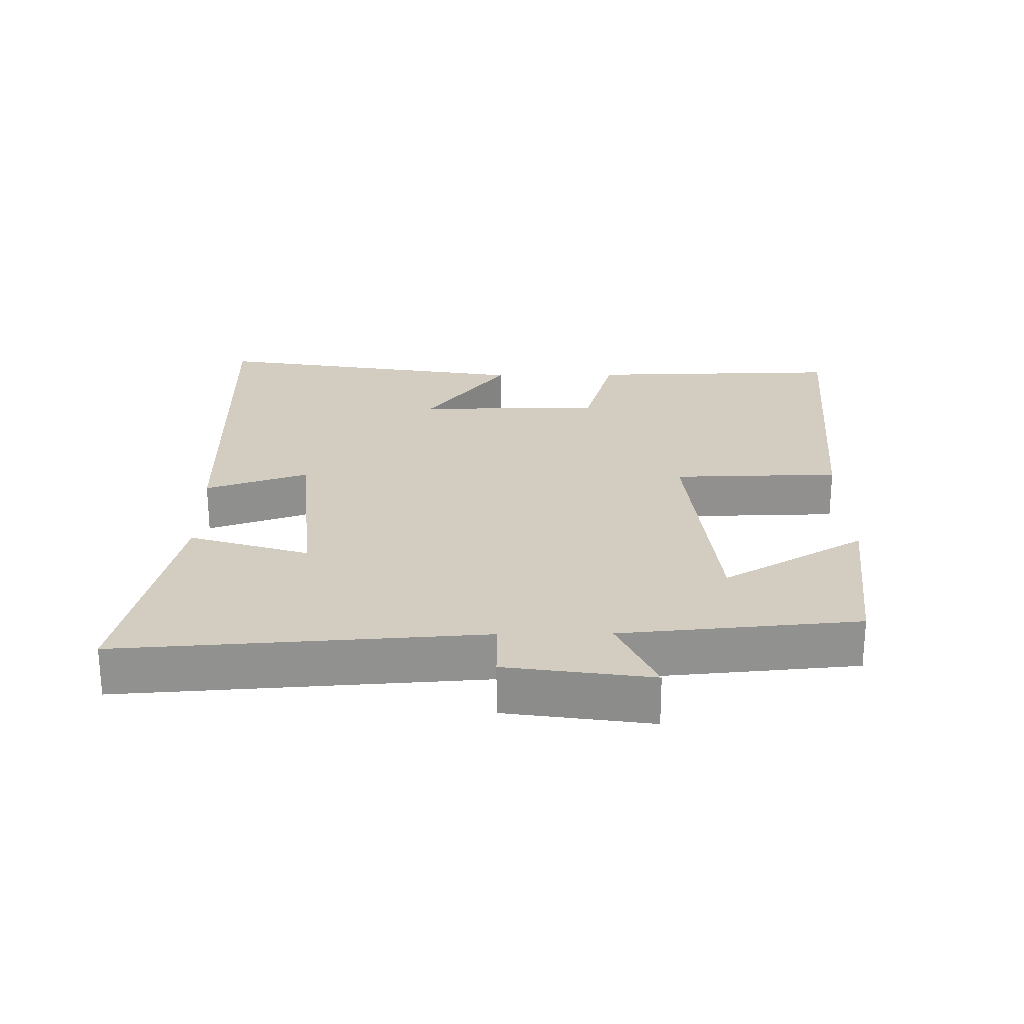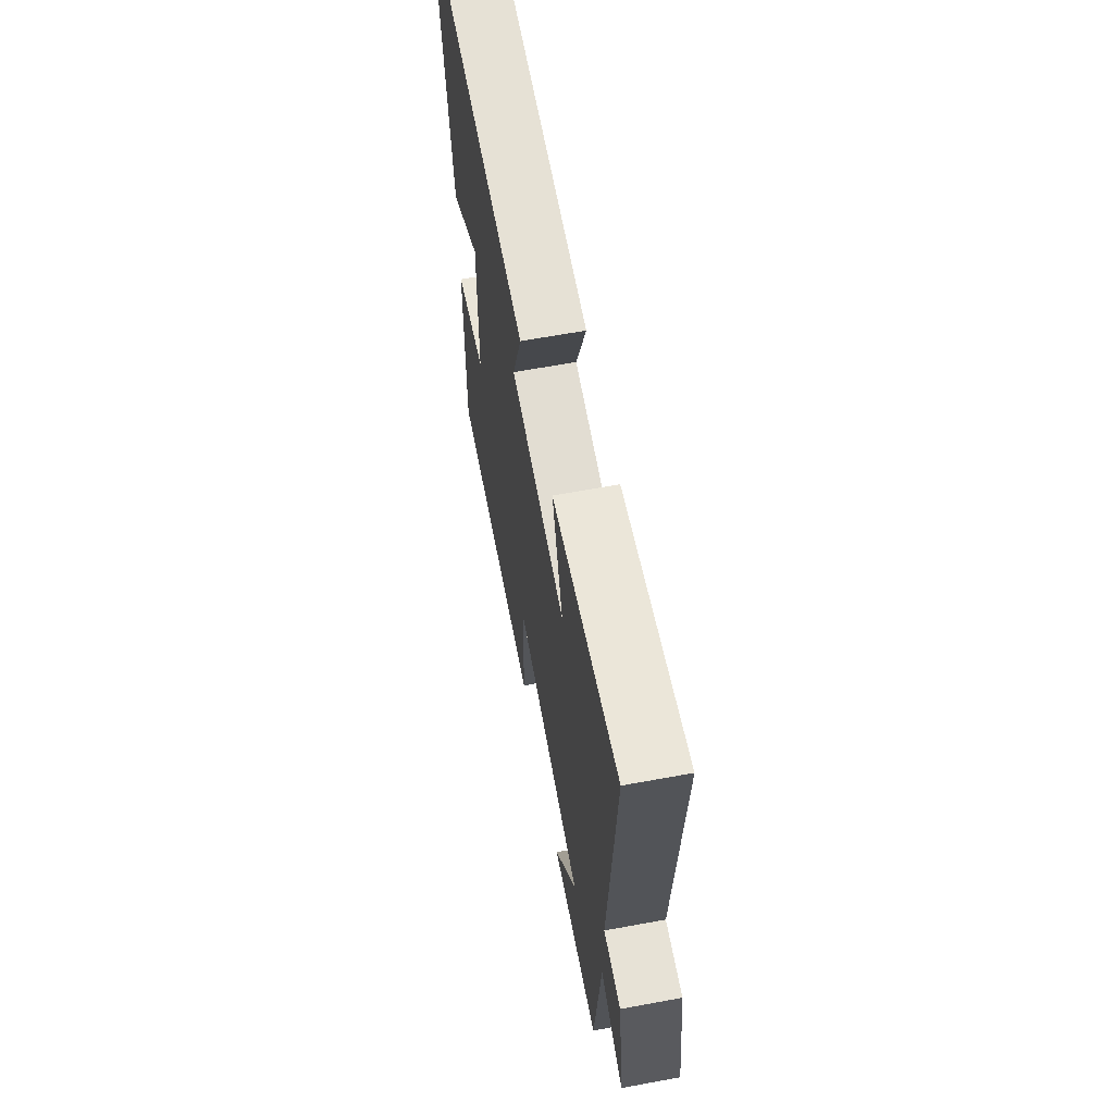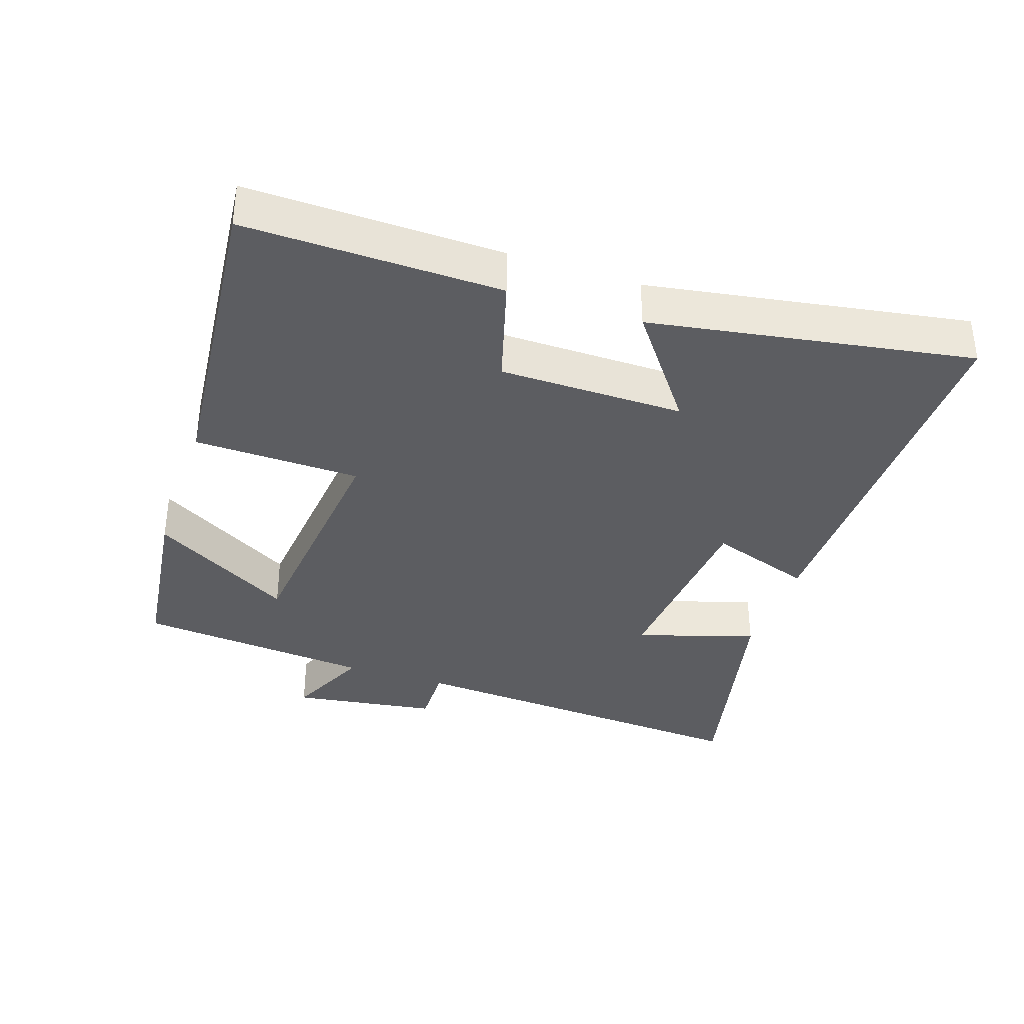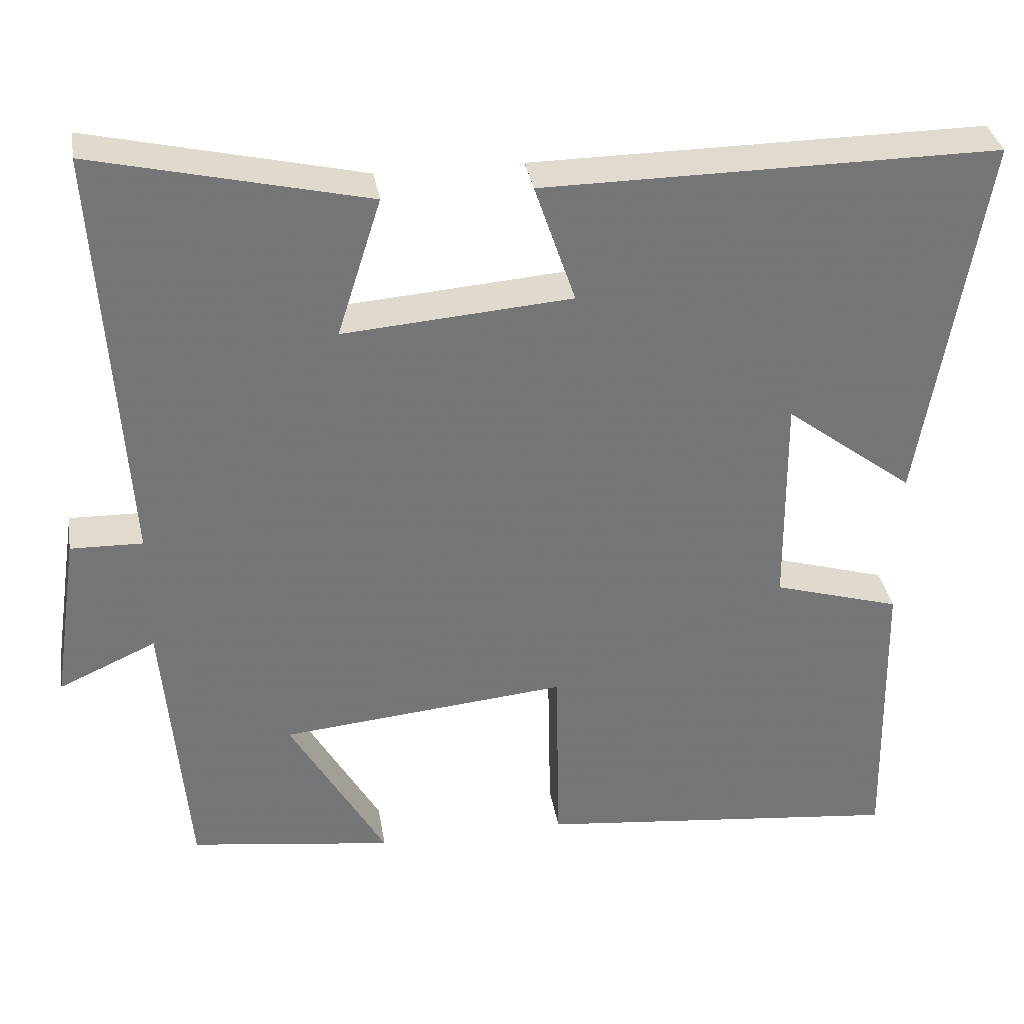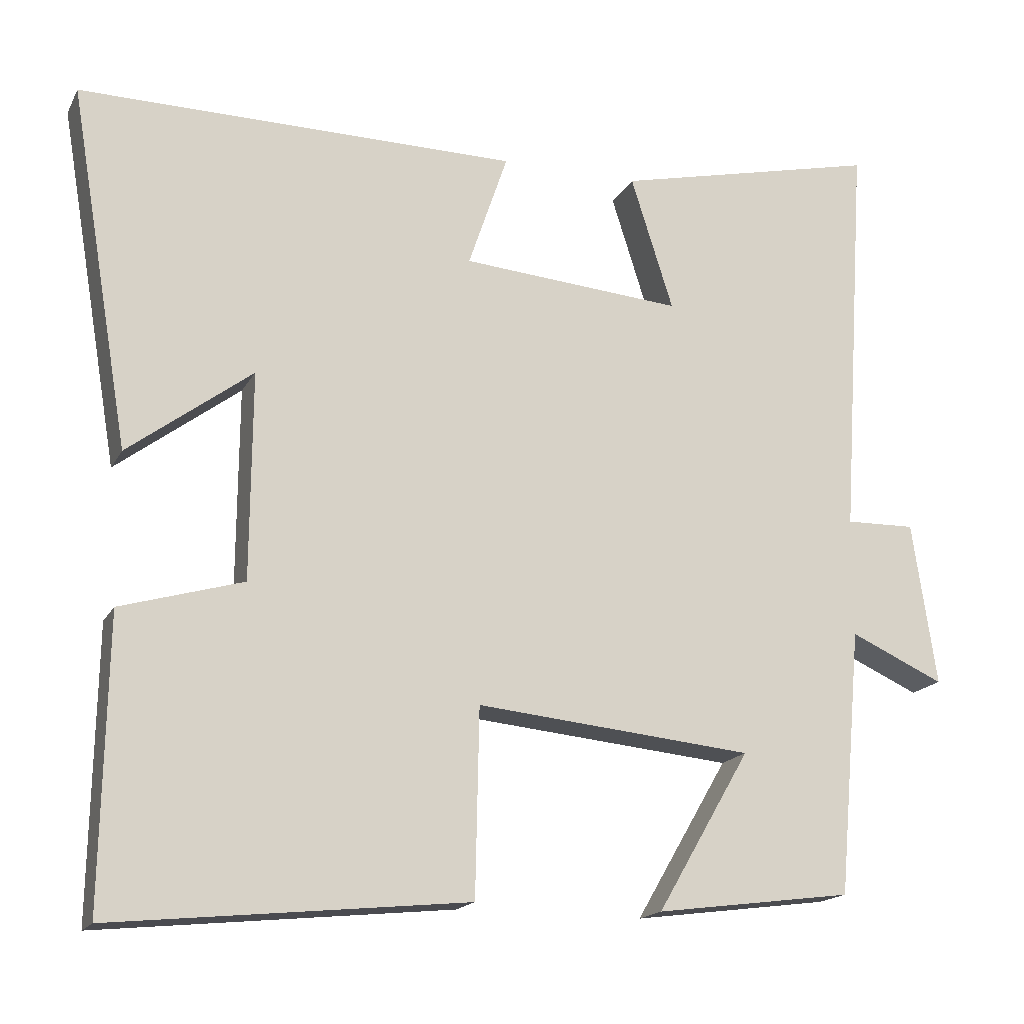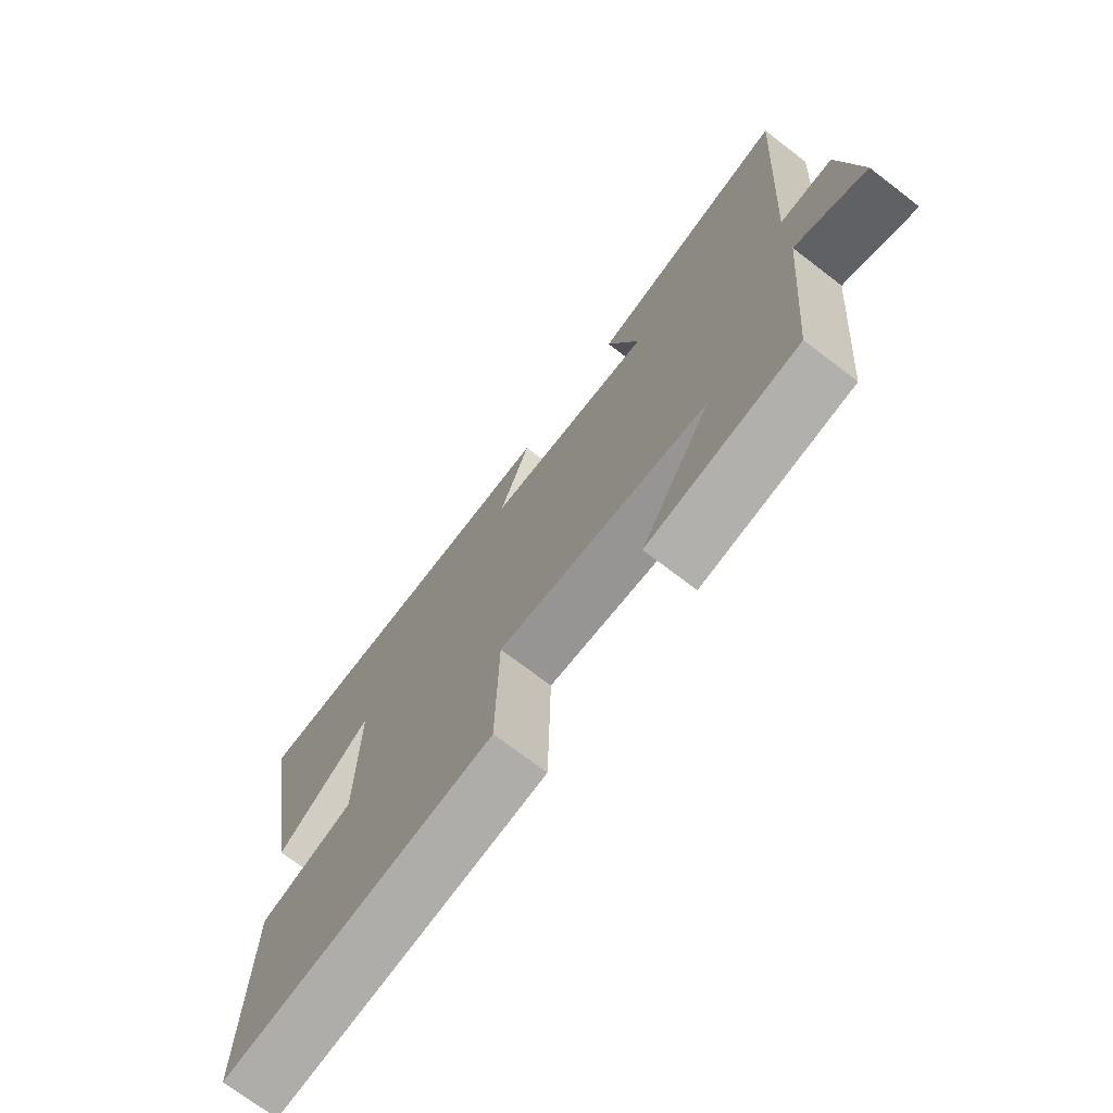
<metadata>
{"format":"obj","ext":"obj","renderer":"f3d","projection":"perspective","resolution":1024,"background":"white","views":[{"elev":24.5,"azim":89.2,"up":"+Y"},{"elev":64.0,"azim":79.5,"up":"+Z"},{"elev":-36.3,"azim":-108.7,"up":"+Y"},{"elev":33.8,"azim":170.8,"up":"+Z"},{"elev":-17.1,"azim":-20.0,"up":"+Z"},{"elev":-72.5,"azim":52.6,"up":"+Z"}]}
</metadata>
<code>
v -0.507 0.07 -0.547
v -0.5 0.07 -0.168
v -0.338 0.07 -0.121
v -0.336 0.07 0.153
v -0.5 0.07 0.03
v -0.58 0.07 0.506
v 0.001 0.07 0.5
v -0.051 0.07 0.347
v 0.241 0.07 0.323
v 0.185 0.07 0.5
v 0.535 0.07 0.58
v 0.5 0.07 0.043
v 0.592 0.07 0.045
v 0.624 0.07 -0.171
v 0.5 0.07 -0.115
v 0.469 0.07 -0.466
v 0.209 0.07 -0.5
v 0.332 0.07 -0.289
v -0.034 0.07 -0.253
v -0.039 0.07 -0.5
v -0.507 0 -0.547
v -0.5 0 -0.168
v -0.338 0 -0.121
v -0.336 0 0.153
v -0.5 0 0.03
v -0.58 0 0.506
v 0.001 0 0.5
v -0.051 0 0.347
v 0.241 0 0.323
v 0.185 0 0.5
v 0.535 0 0.58
v 0.5 0 0.043
v 0.592 0 0.045
v 0.624 0 -0.171
v 0.5 0 -0.115
v 0.469 0 -0.466
v 0.209 0 -0.5
v 0.332 0 -0.289
v -0.034 0 -0.253
v -0.039 0 -0.5
f 1 2 3
f 20 1 3
f 19 20 3
f 18 19 3 4
f 15 16 17 18
f 15 18 4
f 12 13 14 15
f 12 15 4
f 9 10 11 12
f 8 9 12 4
f 7 8 4
f 4 5 6 7
f 23 22 21
f 23 21 40
f 23 40 39
f 24 23 39 38
f 38 37 36 35
f 24 38 35
f 35 34 33 32
f 24 35 32
f 32 31 30 29
f 24 32 29 28
f 24 28 27
f 27 26 25 24
f 1 21 22 2
f 2 22 23 3
f 3 23 24 4
f 4 24 25 5
f 5 25 26 6
f 6 26 27 7
f 7 27 28 8
f 8 28 29 9
f 9 29 30 10
f 10 30 31 11
f 11 31 32 12
f 12 32 33 13
f 13 33 34 14
f 14 34 35 15
f 15 35 36 16
f 16 36 37 17
f 17 37 38 18
f 18 38 39 19
f 19 39 40 20
f 20 40 21 1

</code>
